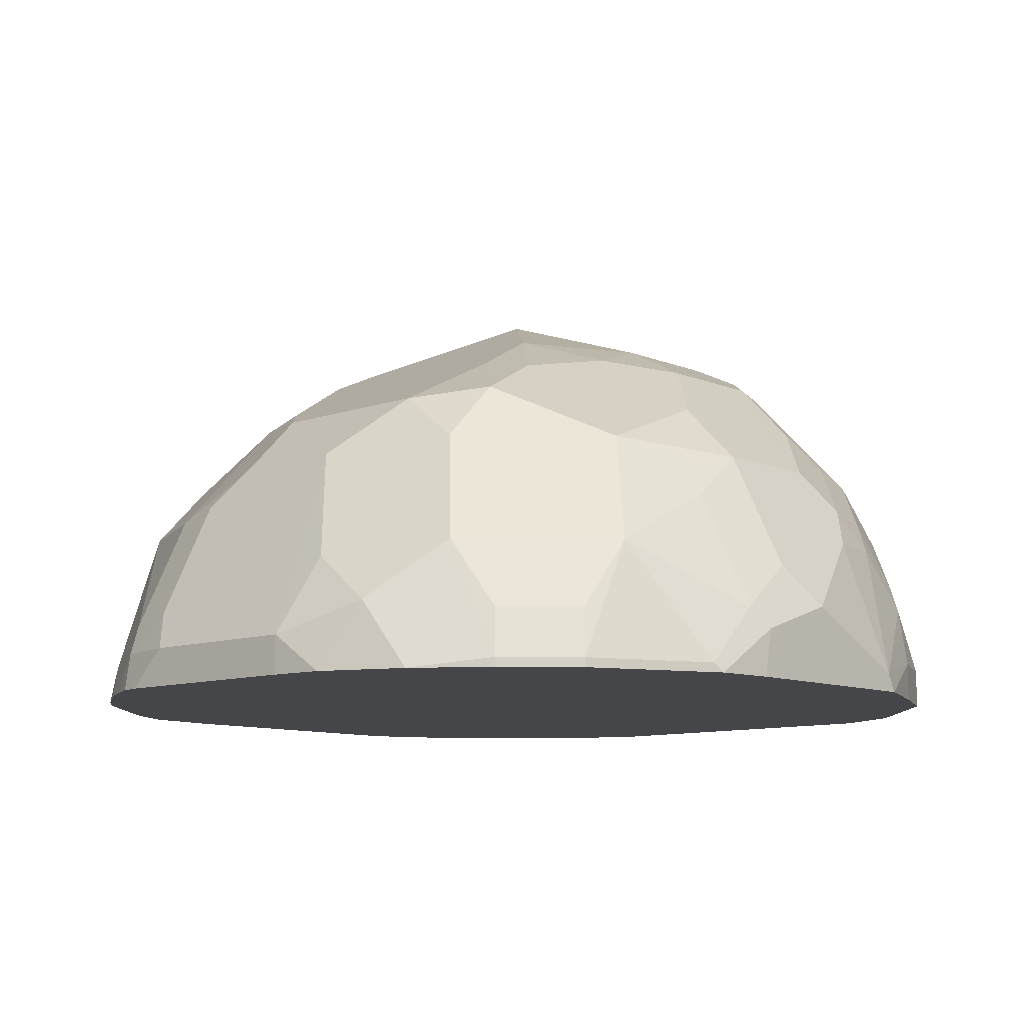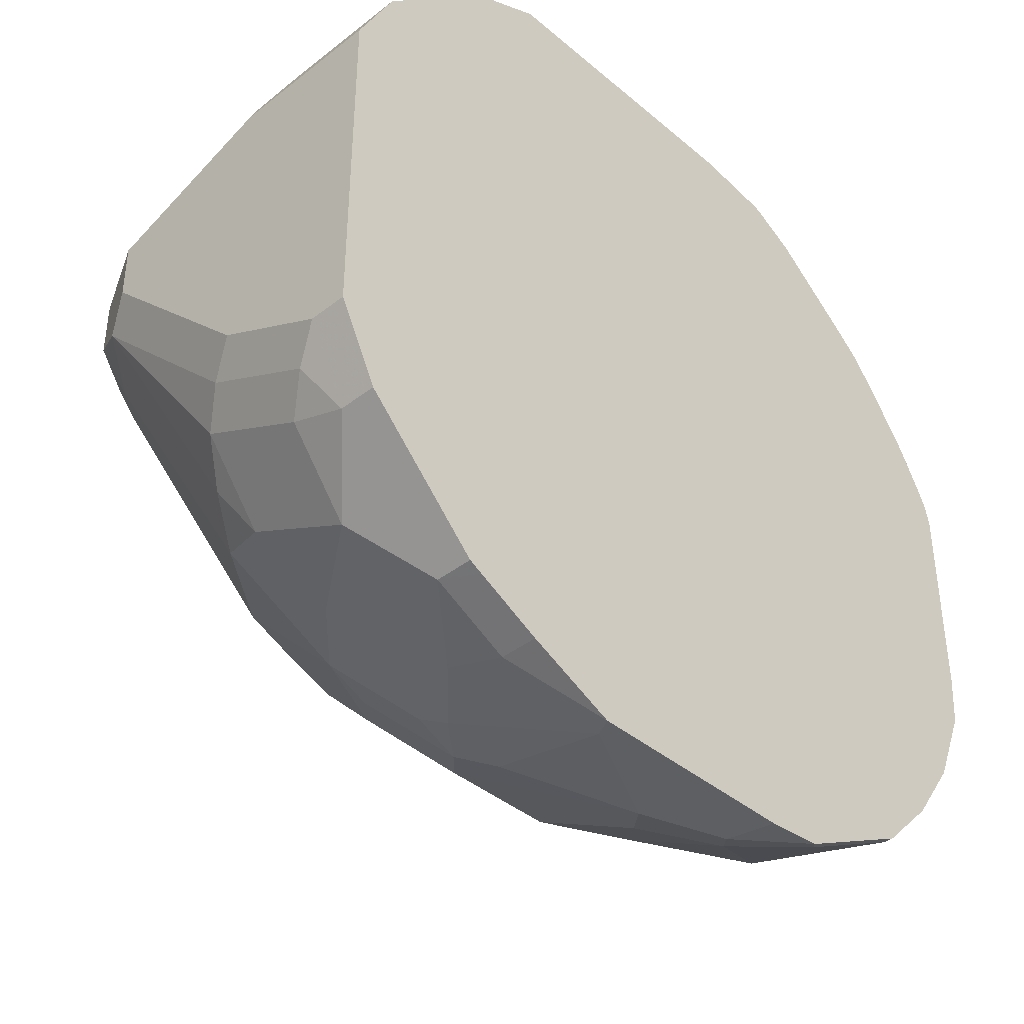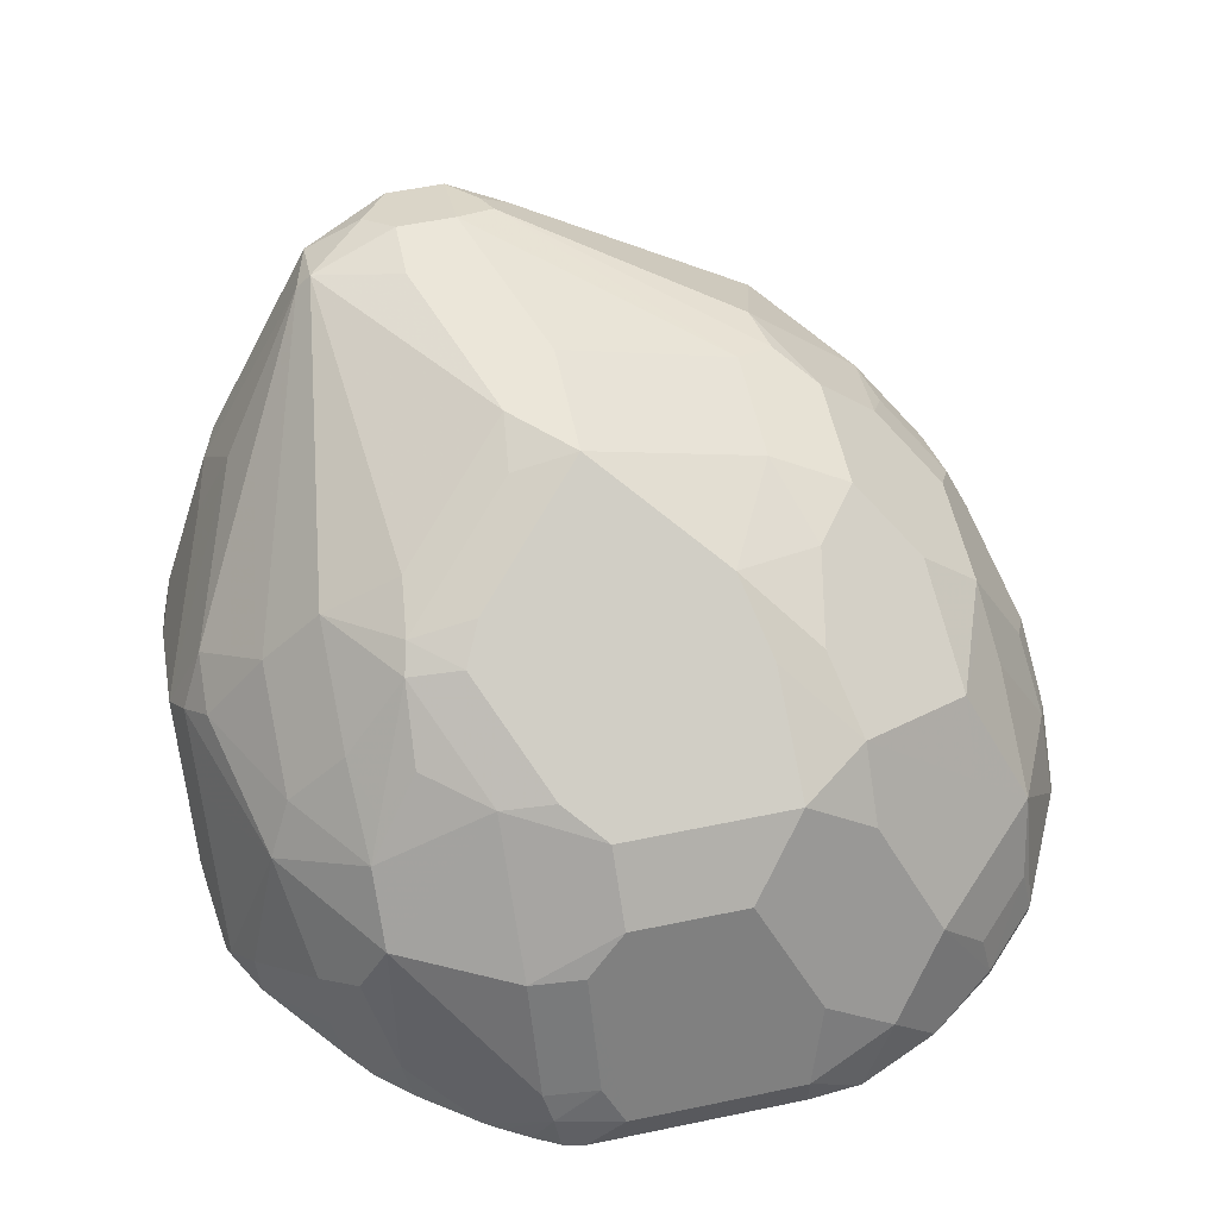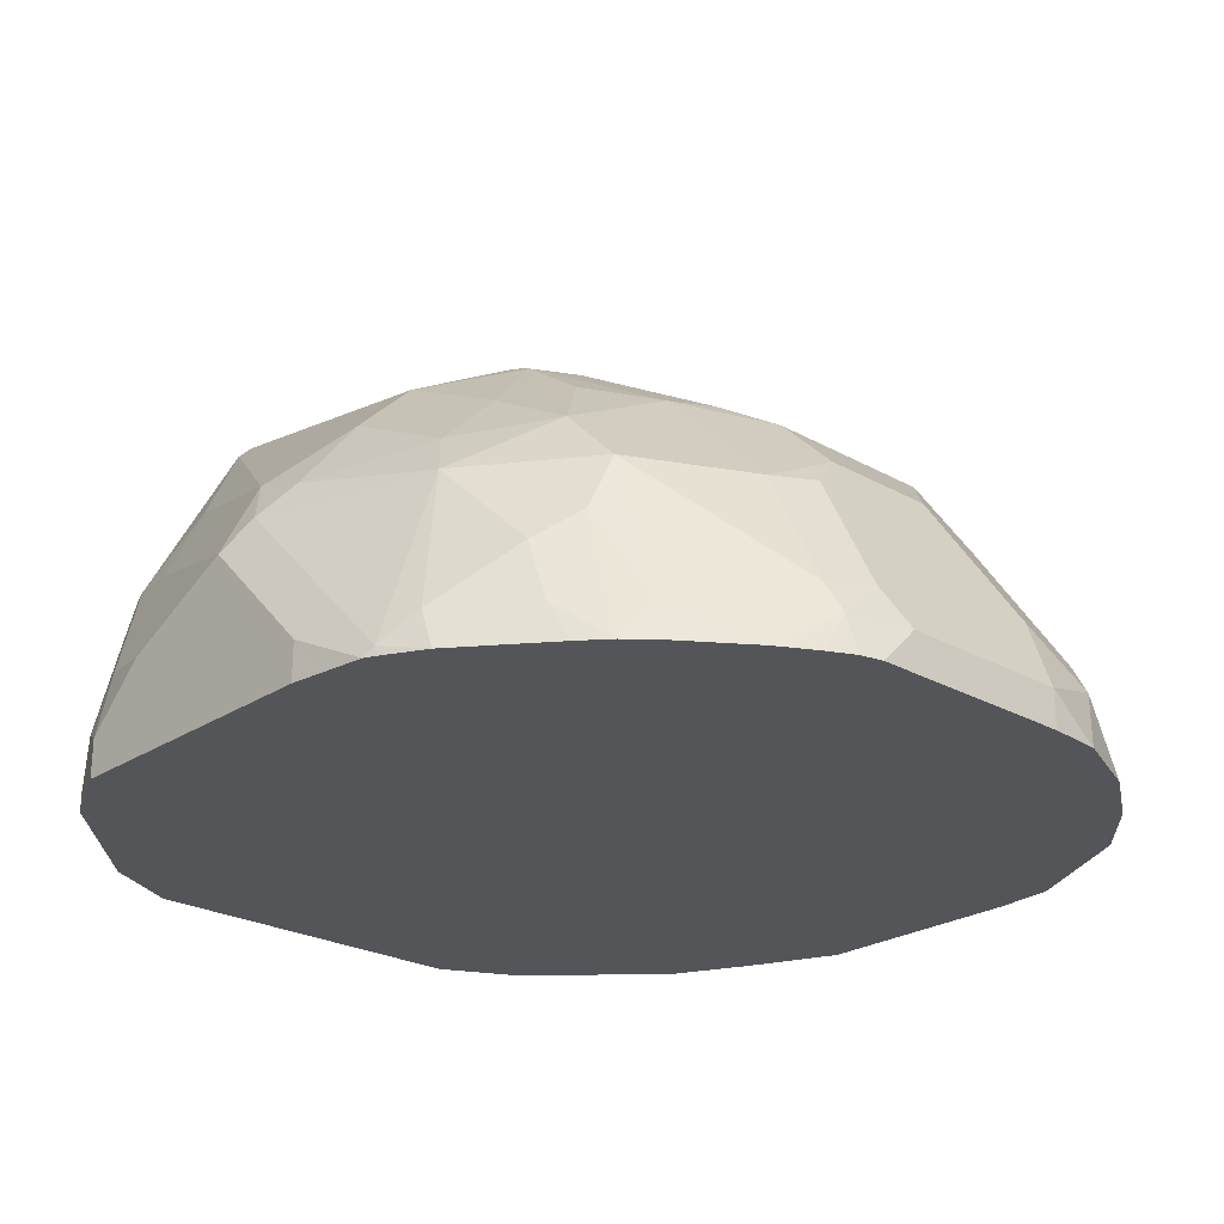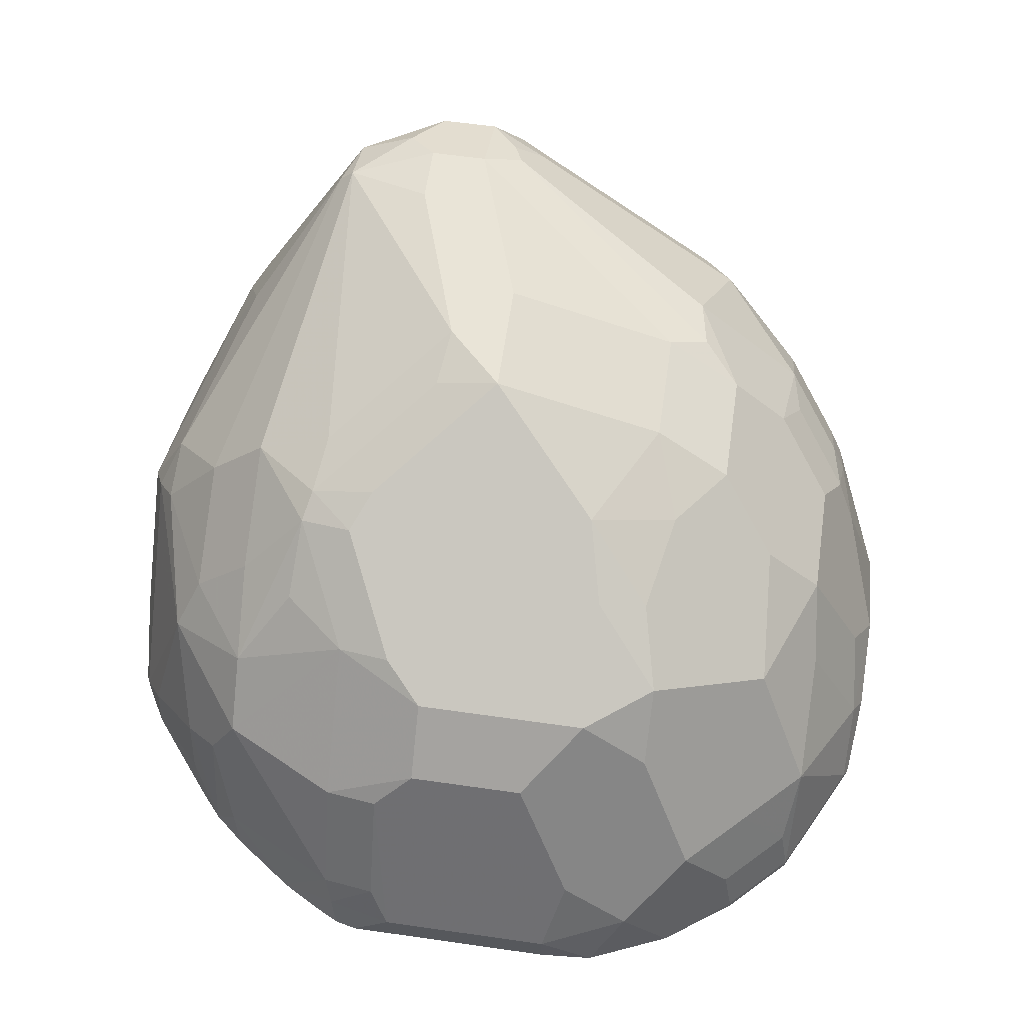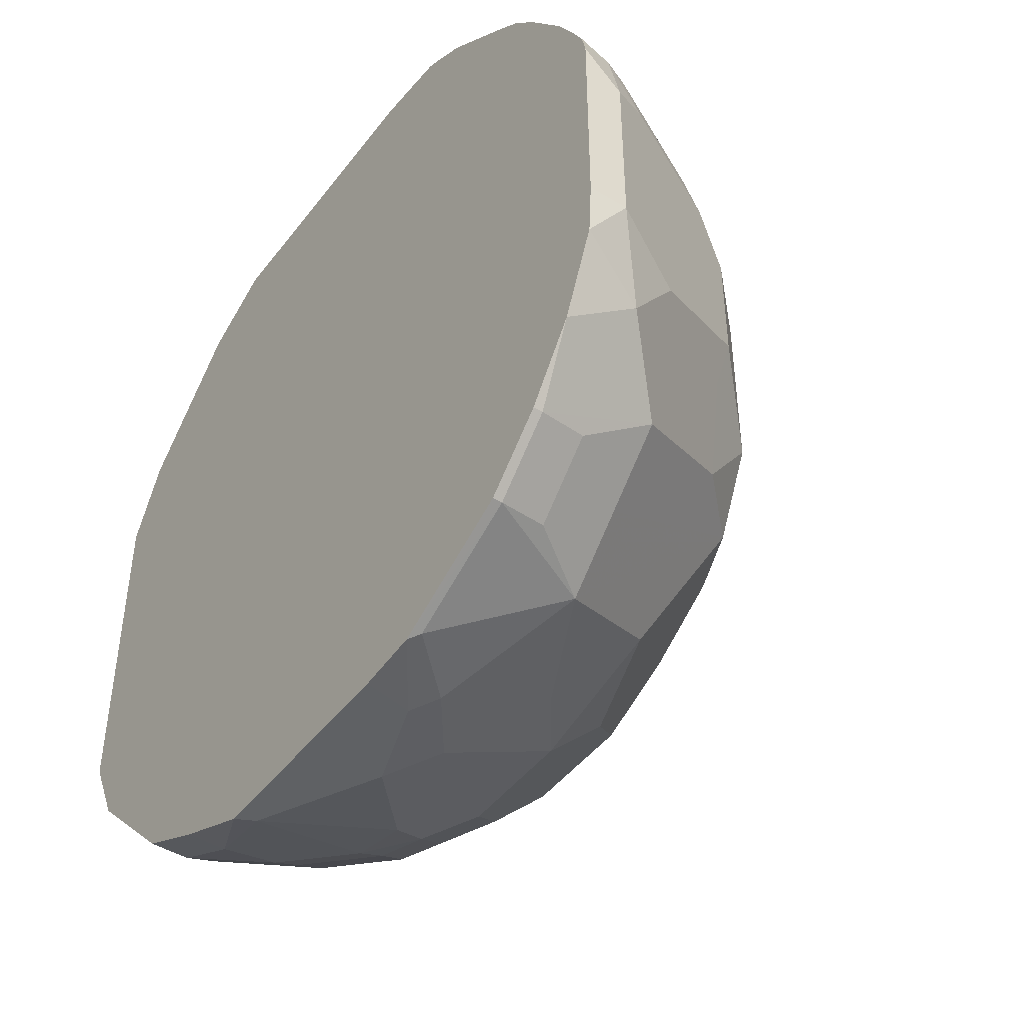
<metadata>
{"format":"obj","ext":"obj","renderer":"f3d","projection":"perspective","resolution":1024,"background":"white","views":[{"elev":-9.8,"azim":132.6,"up":"+Y"},{"elev":-39.8,"azim":-46.1,"up":"+Z"},{"elev":57.5,"azim":77.8,"up":"+Y"},{"elev":-24.4,"azim":47.2,"up":"+Y"},{"elev":61.1,"azim":98.3,"up":"+Y"},{"elev":-45.7,"azim":55.0,"up":"+Z"}]}
</metadata>
<code>
v 0.02649 0.1874 -0.4949
v 0.02319 0.2037 -0.4949
v 0.04699 0.1874 -0.493
v -0.04985 0.1874 -0.4949
v 0.03008 0.2106 -0.4914
v -0.006613 0.2138 -0.4949
v 0.05014 0.1906 -0.4914
v 0.09025 0.1906 -0.4713
v 0.09025 0.1874 -0.4713
v -0.08021 0.1874 -0.4814
v -0.08021 0.2006 -0.4814
v -0.0467 0.1937 -0.4949
v 0.00667 0.2273 -0.4881
v 0.03008 0.2507 -0.4713
v 0.07019 0.2307 -0.4713
v 0.00667 0.2674 -0.468
v -0.0401 0.2407 -0.4814
v -0.04678 0.2541 -0.4747
v -0.03341 0.2674 -0.468
v 0.08689 0.2073 -0.468
v 0.1103 0.1906 -0.4513
v 0.1103 0.1874 -0.4513
v -0.08899 0.1874 -0.477
v -0.107 0.2006 -0.468
v -0.08271 0.2207 -0.4764
v -0.06266 0.2407 -0.4764
v 0.0234 0.2641 -0.4647
v 0.07019 0.2507 -0.4513
v 0.09025 0.2307 -0.4513
v 0.05014 0.2708 -0.4513
v -0.01336 0.3076 -0.4279
v 0.00667 0.2875 -0.4479
v -0.06516 0.2507 -0.4713
v -0.06684 0.2741 -0.4546
v -0.05347 0.2875 -0.4479
v -0.05347 0.3076 -0.4279
v 0.1069 0.2073 -0.4479
v 0.1103 0.2307 -0.4312
v 0.1304 0.2106 -0.4112
v 0.127 0.1874 -0.4279
v -0.1024 0.1874 -0.4703
v -0.1053 0.2507 -0.4513
v -0.08525 0.2307 -0.4713
v -0.107 0.1874 -0.468
v -0.1471 0.2006 -0.4279
v -0.127 0.2207 -0.4479
v 0.07019 0.2908 -0.4112
v -0.02004 0.3209 -0.4012
v 0.01003 0.3109 -0.4112
v 0.02673 0.3076 -0.4078
v -0.08525 0.2708 -0.4513
v -0.08525 0.3109 -0.4112
v -0.06684 0.3142 -0.4145
v -0.06015 0.3209 -0.4012
v 0.1103 0.2507 -0.3911
v 0.1237 0.224 -0.4045
v 0.09025 0.2708 -0.4112
v 0.1036 0.2641 -0.3844
v 0.127 0.2273 -0.3878
v 0.1404 0.2006 -0.3811
v 0.139 0.1874 -0.3998
v -0.127 0.2608 -0.4279
v -0.1203 0.2808 -0.4212
v -0.1471 0.1874 -0.4279
v -0.1605 0.2006 -0.4012
v -0.1554 0.2106 -0.4112
v -0.1479 0.2207 -0.4212
v 0.08689 0.2875 -0.3878
v 0.04345 0.3042 -0.4045
v 0.04678 0.3076 -0.3878
v -0.02004 0.341 -0.341
v 0.02004 0.3209 -0.3811
v -0.1053 0.3109 -0.3911
v -0.127 0.3343 -0.3343
v -0.1203 0.341 -0.3209
v -0.06015 0.341 -0.341
v 0.1069 0.2674 -0.3677
v 0.1404 0.2006 -0.3209
v 0.1404 0.1874 -0.3811
v -0.1479 0.2608 -0.4012
v -0.1354 0.2708 -0.4112
v -0.1554 0.3109 -0.331
v -0.1404 0.3209 -0.341
v -0.1605 0.1874 -0.4012
v -0.1605 0.2407 -0.3811
v -0.1554 0.2507 -0.3911
v 0.08689 0.2875 -0.3276
v 0.04678 0.3076 -0.3076
v -0.0401 0.341 -0.3209
v -0.02004 0.336 -0.3184
v 0.02004 0.3159 -0.2783
v 0.02004 0.3209 -0.3009
v -0.1354 0.3309 -0.331
v -0.1471 0.3276 -0.3209
v -0.1304 0.336 -0.2909
v -0.1203 0.341 -0.3009
v 0.1069 0.2674 -0.3276
v 0.1337 0.214 -0.3142
v 0.1354 0.2006 -0.2984
v 0.1404 0.1874 -0.3078
v 0.1136 0.2541 -0.3142
v -0.1605 0.3009 -0.3209
v -0.1605 0.1874 -0.2808
v 0.07352 0.2942 -0.3142
v 0.07019 0.2908 -0.2959
v 0.03341 0.3142 -0.2942
v -0.1003 0.341 -0.3009
v -0.1103 0.336 -0.2708
v -1.571e-05 0.3209 -0.2808
v -1.571e-05 0.3076 -0.2541
v 0.03008 0.3109 -0.2758
v -0.1471 0.3276 -0.3009
v -0.1304 0.3259 -0.2708
v 0.1103 0.2507 -0.2959
v 0.1304 0.2106 -0.2959
v 0.1343 0.1874 -0.2913
v 0.1387 0.1874 -0.3
v 0.1264 0.1874 -0.2773
v 0.1293 0.1874 -0.2822
v -0.1605 0.3009 -0.3009
v -0.1605 0.2407 -0.2808
v -0.1471 0.1874 -0.2541
v 0.07019 0.2708 -0.2557
v 0.09025 0.2507 -0.2557
v 0.05347 0.2942 -0.2741
v -0.1103 0.3309 -0.2658
v -1.571e-05 0.2875 -0.234
v 0.0401 0.2674 -0.234
v 0.0401 0.2875 -0.2541
v 0.06015 0.2808 -0.2608
v -0.1504 0.3159 -0.2909
v -0.127 0.234 -0.234
v -0.1103 0.2658 -0.2307
v -0.1537 0.3076 -0.2875
v -0.1471 0.2942 -0.2741
v 0.1069 0.2006 -0.2541
v 0.1119 0.1874 -0.2565
v -0.1471 0.234 -0.2541
v -0.1537 0.2474 -0.2675
v -0.107 0.1874 -0.214
v 0.05014 0.2507 -0.2257
v 0.09025 0.2307 -0.2457
v -0.1003 0.2633 -0.2257
v -0.08021 0.2875 -0.234
v -0.02004 0.2674 -0.214
v -1.571e-05 0.2608 -0.2131
v -0.107 0.1939 -0.214
v -0.1136 0.2474 -0.2273
v -0.09025 0.2257 -0.2106
v 0.1026 0.1874 -0.2453
v -0.08021 0.1874 -0.2006
v -0.01003 0.2507 -0.2056
v 0.01003 0.2307 -0.2056
v 0.05014 0.1906 -0.2056
v 0.06015 0.2006 -0.2131
v 0.08021 0.2207 -0.2332
v -0.08021 0.2231 -0.2056
v -0.06015 0.2207 -0.2006
v -0.02004 0.2407 -0.2006
v -0.08021 0.2608 -0.2207
v -0.08021 0.2006 -0.2006
v -0.09358 0.2073 -0.2073
v 0.08689 0.2006 -0.234
v 0.09337 0.1874 -0.2372
v 0.02004 0.1874 -0.2006
v 0.04699 0.1874 -0.204
v 0.05117 0.1874 -0.2061
v 0.06454 0.1874 -0.2137
v 0.02004 0.2006 -0.2006
f 94 112 95
f 96 108 107
f 95 112 113
f 95 108 96
f 95 113 108
f 98 115 99
f 97 114 101
f 94 120 112
f 89 91 90
f 91 106 92
f 91 111 106
f 91 110 111
f 91 109 110
f 89 109 91
f 98 101 114
f 89 108 109
f 94 102 120
f 98 114 115
f 108 127 110
f 99 117 100
f 89 107 108
f 110 128 129
f 110 127 128
f 108 110 109
f 108 126 127
f 108 113 126
f 105 125 123
f 105 111 125
f 105 124 114
f 105 123 124
f 104 111 105
f 104 106 111
f 103 138 121
f 103 122 138
f 99 119 116
f 99 118 119
f 99 115 118
f 99 116 117
f 88 106 104
f 68 70 88
f 87 114 97
f 71 107 89
f 71 96 107
f 71 75 96
f 71 76 75
f 70 71 88
f 70 72 71
f 69 72 70
f 68 104 87
f 68 88 104
f 110 129 111
f 68 97 77
f 68 87 97
f 67 86 80
f 66 86 67
f 65 86 66
f 65 85 86
f 65 102 85
f 71 89 90
f 88 92 106
f 71 90 91
f 71 92 88
f 87 105 114
f 87 104 105
f 83 94 93
f 82 85 102
f 82 86 85
f 82 94 83
f 82 102 94
f 80 86 82
f 78 101 98
f 78 97 101
f 78 99 100
f 78 98 99
f 75 95 96
f 75 94 95
f 74 94 75
f 74 93 94
f 74 83 93
f 71 91 92
f 111 129 130
f 128 146 141
f 112 120 131
f 147 161 162
f 145 159 152
f 145 152 146
f 144 159 145
f 144 160 159
f 143 160 144
f 143 159 160
f 143 158 159
f 143 157 158
f 143 149 157
f 142 156 150
f 141 156 142
f 141 155 156
f 141 154 155
f 141 153 154
f 141 152 153
f 141 146 152
f 148 162 149
f 140 161 147
f 149 162 157
f 150 163 164
f 165 166 169
f 163 168 164
f 159 169 166
f 157 161 158
f 157 162 161
f 156 168 163
f 155 168 156
f 154 168 155
f 154 167 168
f 154 166 167
f 153 159 166
f 153 166 154
f 152 159 153
f 151 158 161
f 151 159 158
f 151 169 159
f 151 165 169
f 150 156 163
f 140 151 161
f 136 150 137
f 136 142 150
f 122 132 138
f 122 147 132
f 122 140 147
f 121 138 139
f 120 134 131
f 120 139 134
f 120 121 139
f 118 136 137
f 115 124 136
f 115 136 118
f 114 124 115
f 113 135 132
f 113 134 135
f 113 131 134
f 113 133 126
f 113 132 133
f 112 131 113
f 123 125 130
f 123 130 129
f 123 129 128
f 123 128 141
f 134 138 135
f 134 139 138
f 133 149 143
f 133 148 149
f 132 135 138
f 132 148 133
f 132 162 148
f 132 147 162
f 111 130 125
f 65 120 102
f 127 145 146
f 126 145 127
f 126 144 145
f 126 143 144
f 126 133 143
f 124 141 142
f 124 142 136
f 123 141 124
f 127 146 128
f 65 121 120
f 80 82 81
f 65 84 103
f 12 25 26
f 11 25 12
f 11 24 25
f 11 41 24
f 11 23 41
f 10 23 11
f 8 22 9
f 8 21 22
f 8 20 21
f 8 15 20
f 7 15 8
f 6 19 16
f 6 18 19
f 6 17 18
f 6 12 17
f 6 16 13
f 5 15 7
f 12 26 17
f 5 14 15
f 13 16 14
f 14 27 15
f 20 38 37
f 20 29 38
f 19 35 36
f 19 34 35
f 18 34 19
f 18 33 34
f 18 26 33
f 17 26 18
f 16 36 31
f 16 19 36
f 16 30 27
f 16 32 30
f 16 31 32
f 15 30 28
f 15 27 30
f 15 29 20
f 15 28 29
f 14 16 27
f 20 37 21
f 5 13 14
f 4 11 12
f 1 167 166
f 65 103 121
f 1 164 168
f 1 150 164
f 1 137 150
f 1 118 137
f 1 119 118
f 1 116 119
f 1 117 116
f 1 100 117
f 1 79 100
f 1 61 79
f 1 40 61
f 1 22 40
f 1 9 22
f 1 3 9
f 1 2 3
f 1 166 165
f 5 6 13
f 1 165 151
f 1 140 122
f 4 10 11
f 3 8 9
f 3 7 8
f 3 5 7
f 2 6 5
f 2 5 3
f 1 6 2
f 1 12 6
f 1 4 12
f 1 10 4
f 1 23 10
f 1 41 23
f 1 44 41
f 1 64 44
f 1 84 64
f 1 103 84
f 1 122 103
f 1 151 140
f 21 37 38
f 1 168 167
f 21 39 40
f 52 74 53
f 52 73 74
f 51 63 52
f 50 72 69
f 49 72 50
f 48 76 71
f 48 54 76
f 48 72 49
f 48 71 72
f 47 70 68
f 47 69 70
f 47 50 69
f 47 68 57
f 46 80 62
f 46 67 80
f 45 67 46
f 45 66 67
f 52 63 73
f 45 65 66
f 53 74 54
f 54 75 76
f 21 38 39
f 63 74 73
f 63 83 74
f 63 82 83
f 63 81 82
f 62 81 63
f 62 80 81
f 60 97 78
f 60 79 61
f 60 100 79
f 60 78 100
f 59 77 60
f 58 77 59
f 58 68 77
f 57 68 58
f 55 58 59
f 55 59 56
f 54 74 75
f 45 84 65
f 60 77 97
f 42 63 51
f 31 49 50
f 31 48 49
f 30 31 47
f 30 32 31
f 29 47 38
f 28 30 47
f 28 47 29
f 26 43 33
f 25 43 26
f 24 46 42
f 24 45 46
f 24 64 45
f 24 41 44
f 24 43 25
f 24 42 43
f 45 64 84
f 21 40 22
f 31 50 47
f 31 36 54
f 24 44 64
f 33 43 51
f 31 54 48
f 42 62 63
f 42 51 43
f 39 56 59
f 42 46 62
f 39 60 61
f 39 59 60
f 38 58 55
f 38 57 58
f 39 61 40
f 38 56 39
f 38 55 56
f 36 53 54
f 36 52 53
f 36 51 52
f 35 51 36
f 34 51 35
f 38 47 57
f 33 51 34

</code>
